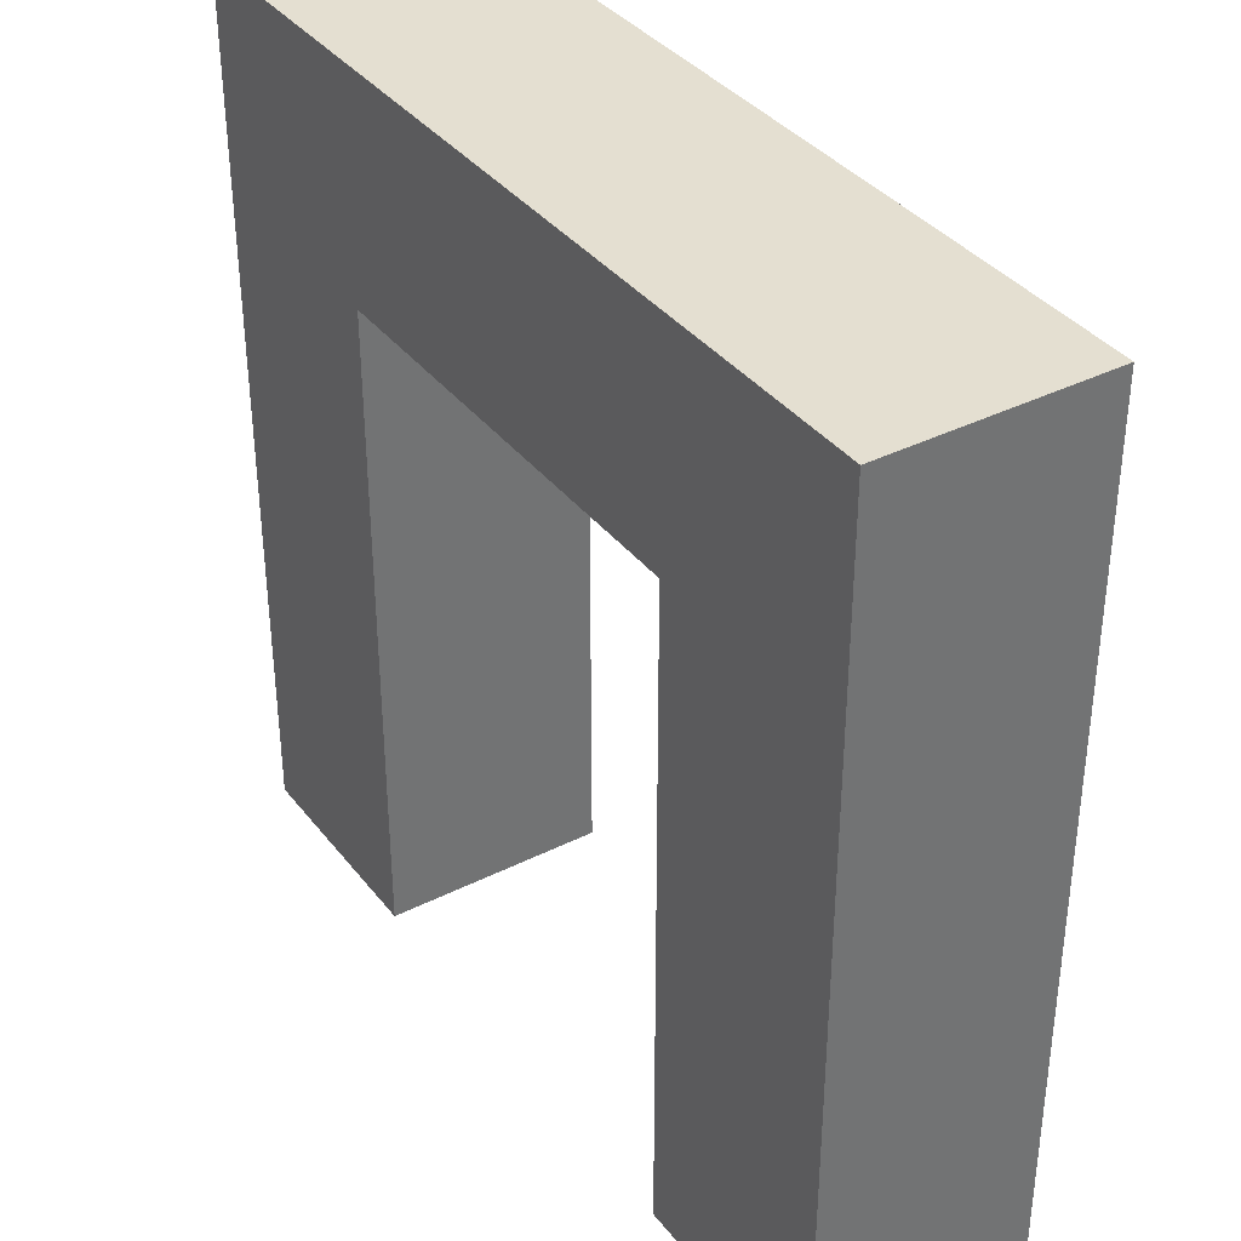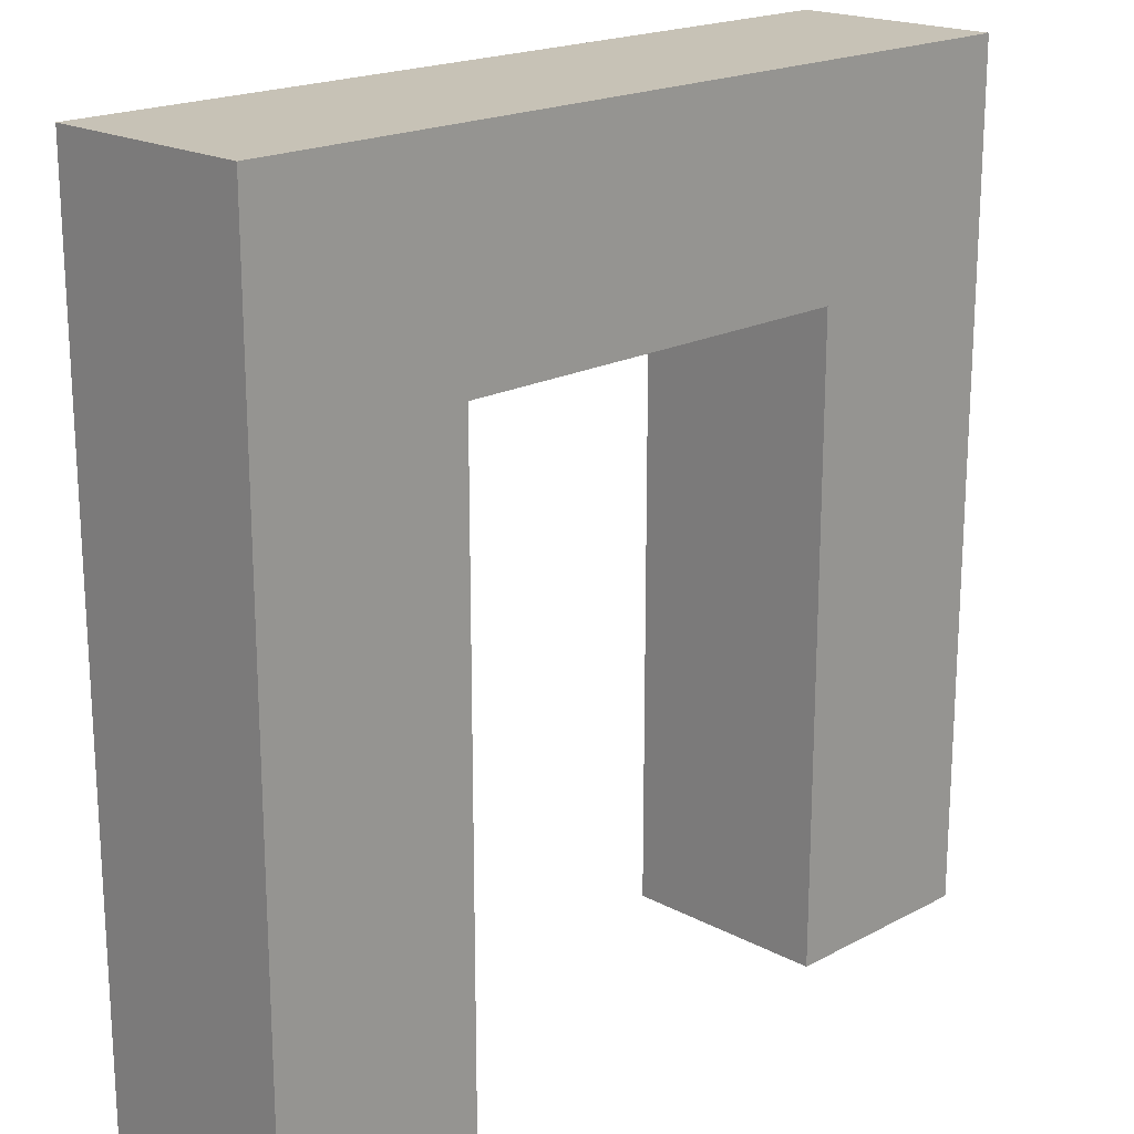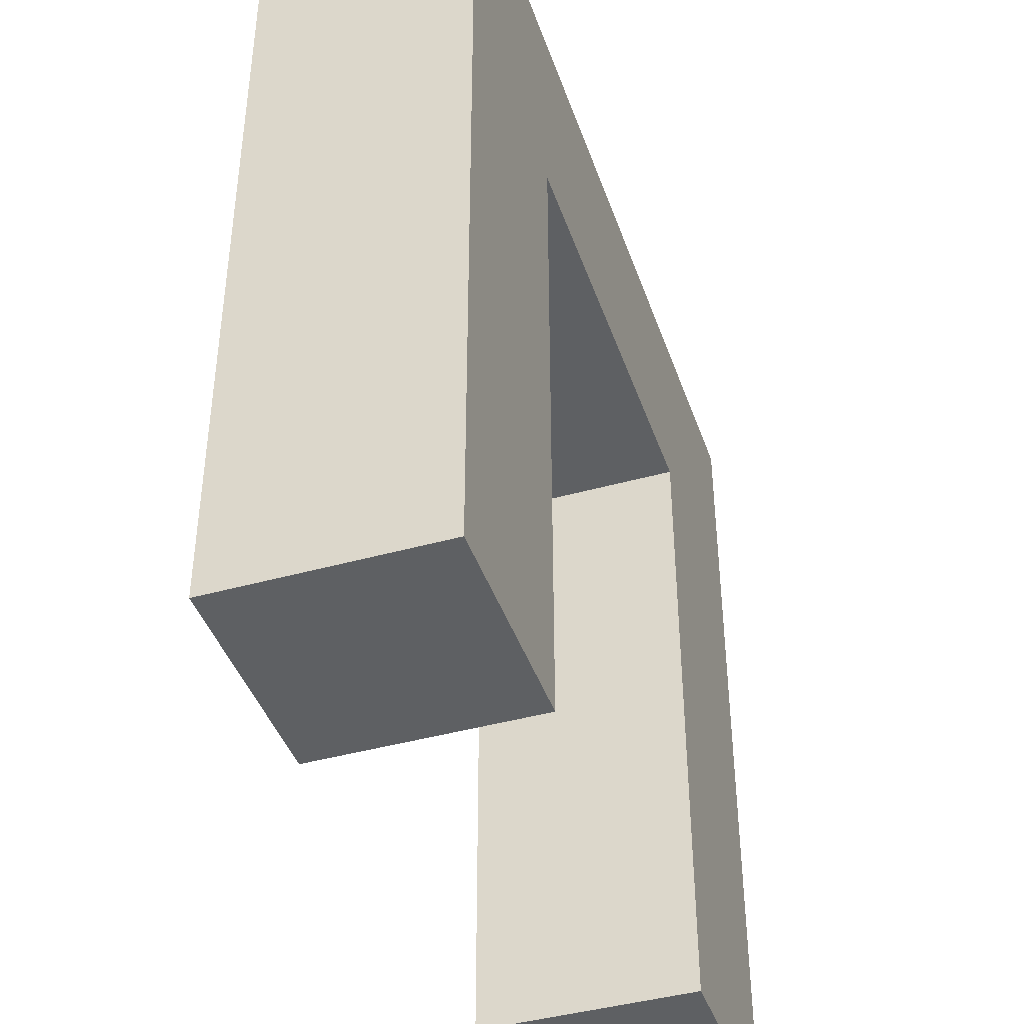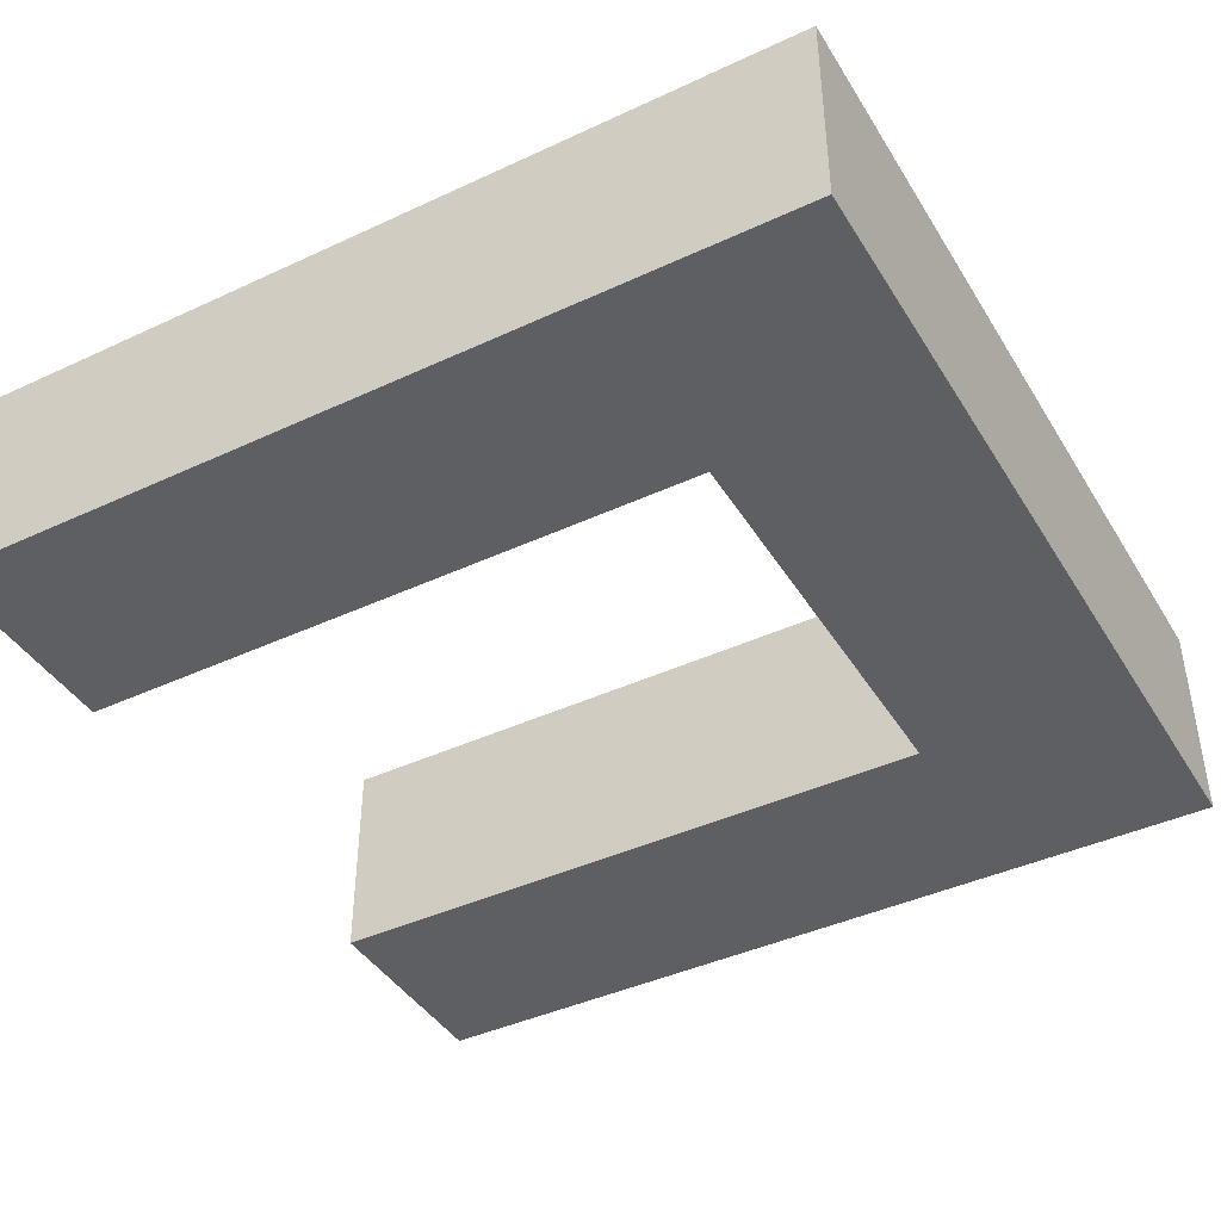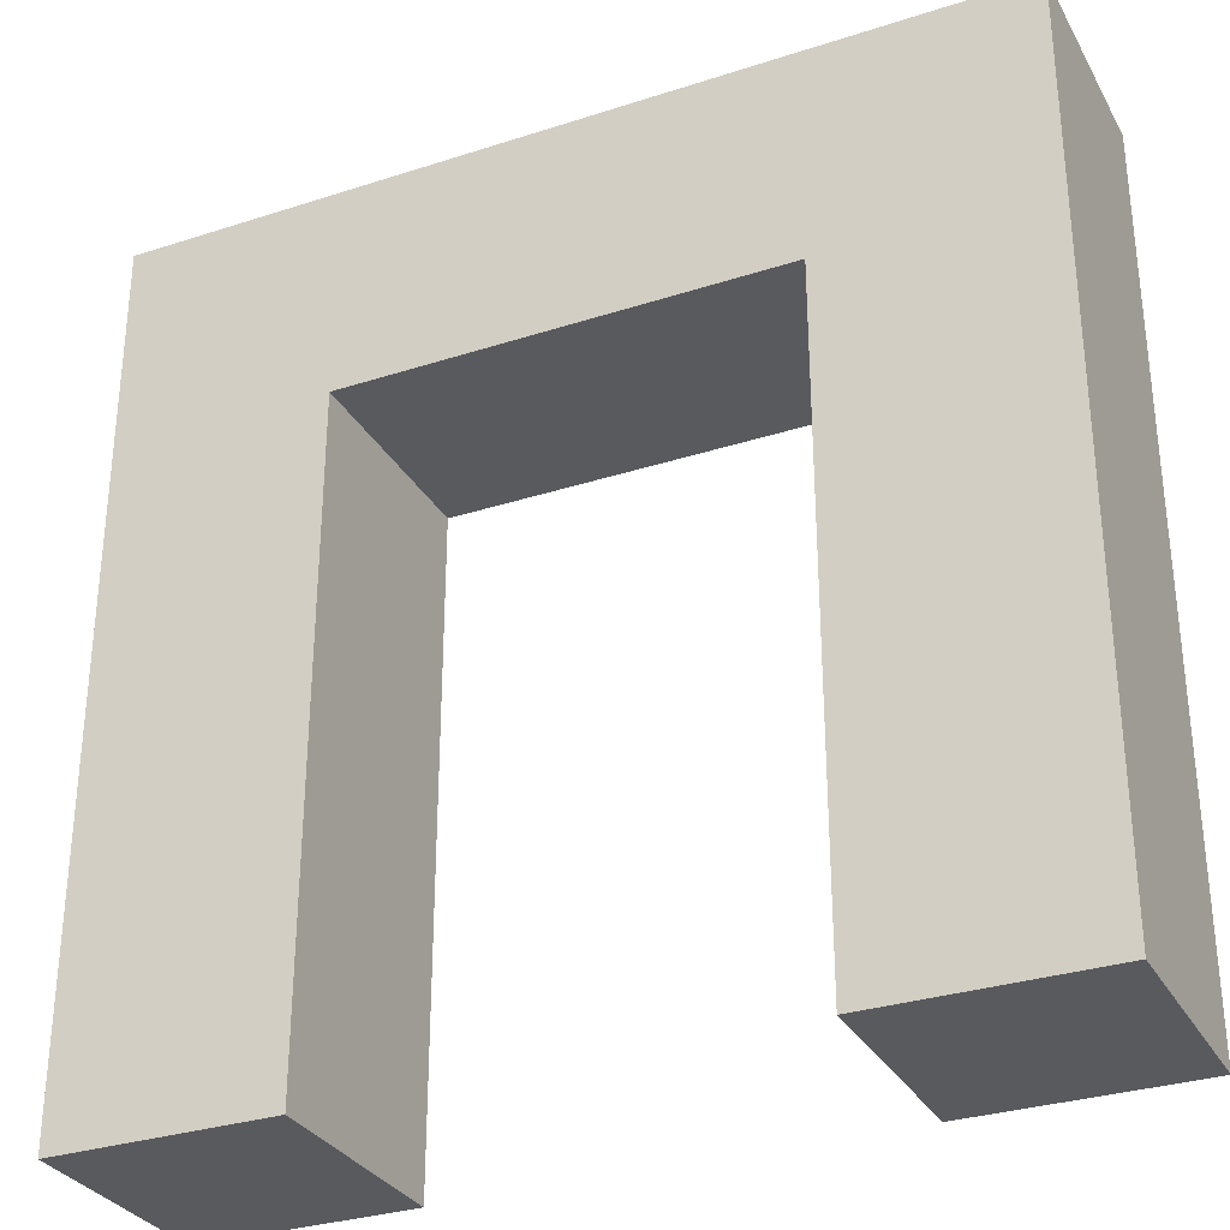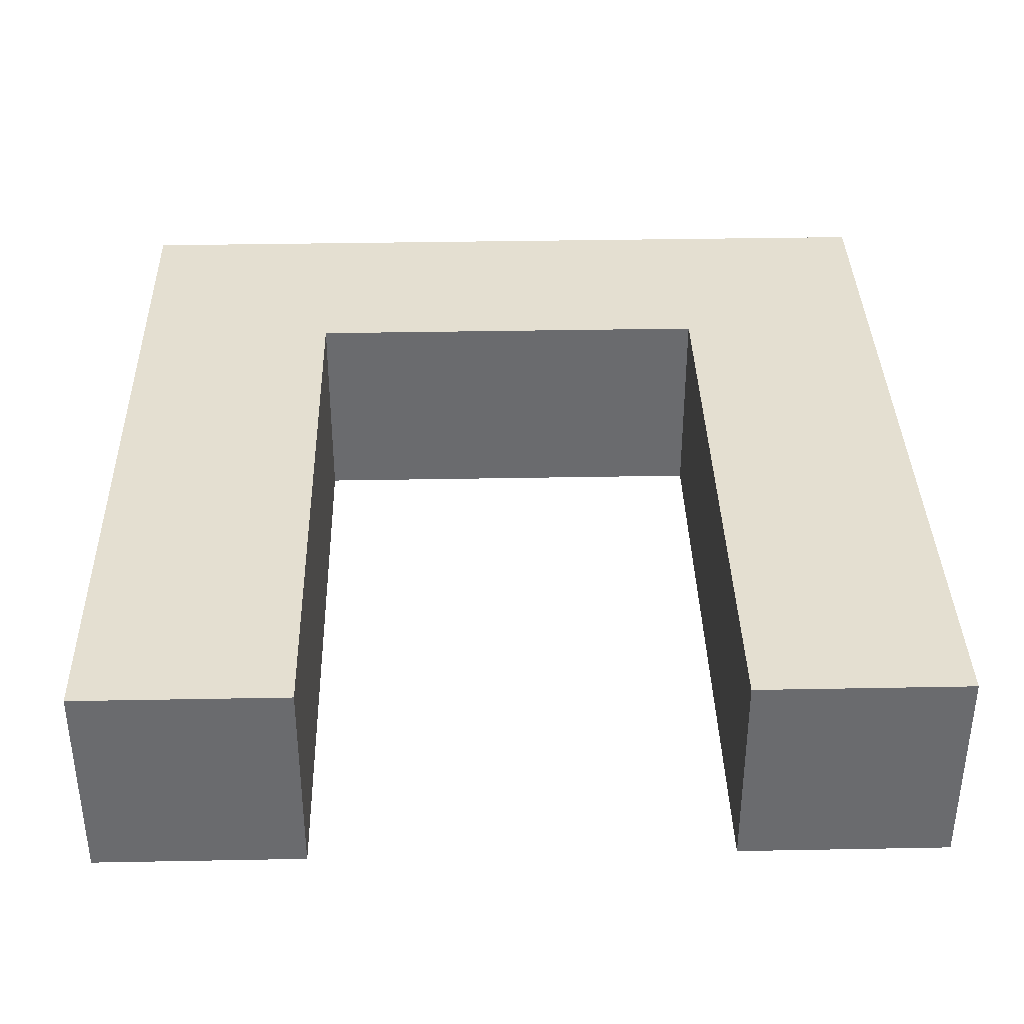
<metadata>
{"format":"obj","ext":"obj","renderer":"f3d","projection":"perspective","resolution":1024,"background":"white","views":[{"elev":36.8,"azim":-123.0,"up":"+Y"},{"elev":19.3,"azim":135.0,"up":"+Y"},{"elev":-42.6,"azim":108.5,"up":"+Y"},{"elev":-42.0,"azim":119.2,"up":"+Z"},{"elev":-31.2,"azim":24.8,"up":"+Y"},{"elev":36.7,"azim":-1.4,"up":"+Z"}]}
</metadata>
<code>
g pb_Mesh72036
v 0 8 0
v -2 8 0
v 0 8 -2
v -2 8 -2
v 0 0 -2
v -2 0 -2
v 0 0 0
v -2 0 0
v 0 6 0
v -2 6 0
v 0 8 0
v -2 8 0
v 6 6 -2
v 6 6 0
v 6 8 -2
v 6 8 0
v -2 6 0
v -2 6 -2
v -2 8 0
v -2 8 -2
v -2 6 -2
v 0 6 -2
v -2 8 -2
v 0 8 -2
v 0 6 -2
v 0 6 0
v 4 6 -2
v 4 6 0
v 4 8 -2
v 4 6 -2
v 4 6 0
v 4 8 0
v 4 8 0
v 4 8 -2
v 4 0 -2
v 4 0 0
v 6 0 -2
v 6 0 0
v 6 8 -2
v 6 6 -2
v 6 6 0
v 6 8 0
v 6 8 0
v 6 8 -2
v 4 3 0
v 4 3 -2
v 4 6 -2
v 4 6 0
v 4 0 0
v 4 0 -2
v 6 3 -2
v 4 3 -2
v 6 0 -2
v 4 0 -2
v 6 3 0
v 4 3 0
v 6 0 0
v 4 0 0
v 6 3 0
v 6 3 -2
v 6 0 0
v 6 0 -2
v 0 0 0
v -2 0 0
v -2 3 0
v 0 3 0
v -2 0 0
v -2 0 -2
v -2 3 -2
v -2 3 0
v -2 3 -2
v 0 0 -2
v 0 3 -2
v -2 0 -2
v 0 3 -2
v 0 0 0
v 0 3 0
v 0 0 -2
v 0 6 -2
v 0 6 0
g pb_Mesh72036_0
g pb_Mesh72036_1
f 3 2 1
f 3 4 2
f 7 6 5
f 7 8 6
f 11 10 9
f 11 12 10
f 15 14 13
f 15 16 14
f 19 18 17
f 19 20 18
f 23 22 21
f 23 24 22
f 27 26 25
f 27 28 26
f 29 22 24
f 29 30 22
f 31 11 9
f 31 32 11
f 33 3 1
f 33 34 3
f 37 36 35
f 37 38 36
f 39 30 29
f 39 40 30
f 41 32 31
f 41 42 32
f 43 34 33
f 43 44 34
f 47 46 45
f 47 45 48
f 46 50 49
f 46 49 45
f 40 51 30
f 51 52 30
f 51 53 52
f 53 54 52
f 31 56 55
f 31 55 41
f 56 58 57
f 56 57 55
f 14 59 13
f 59 60 13
f 59 61 60
f 61 62 60
f 65 64 63
f 65 63 66
f 10 65 66
f 10 66 9
f 69 68 67
f 69 67 70
f 18 69 70
f 18 70 17
f 73 72 71
f 72 74 71
f 22 73 21
f 73 71 21
f 77 76 75
f 76 78 75
f 80 77 79
f 77 75 79

</code>
